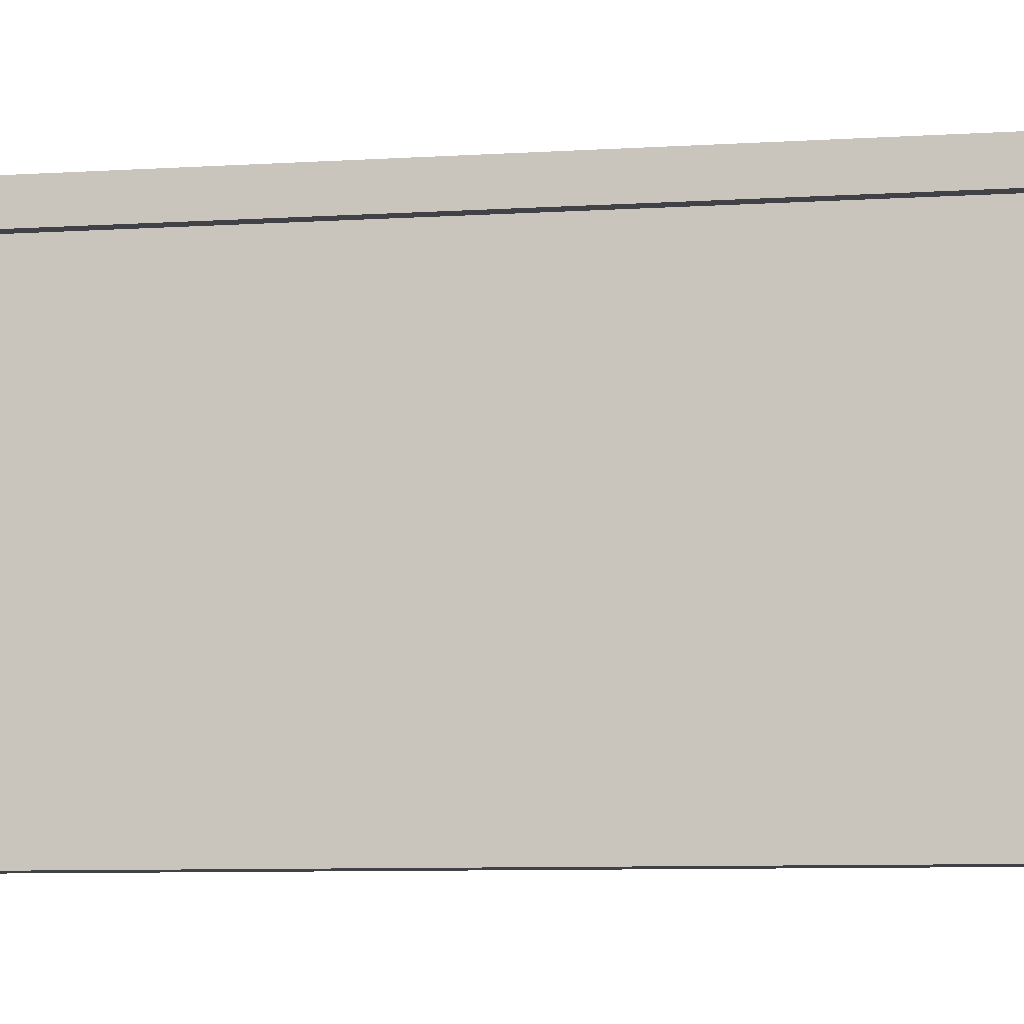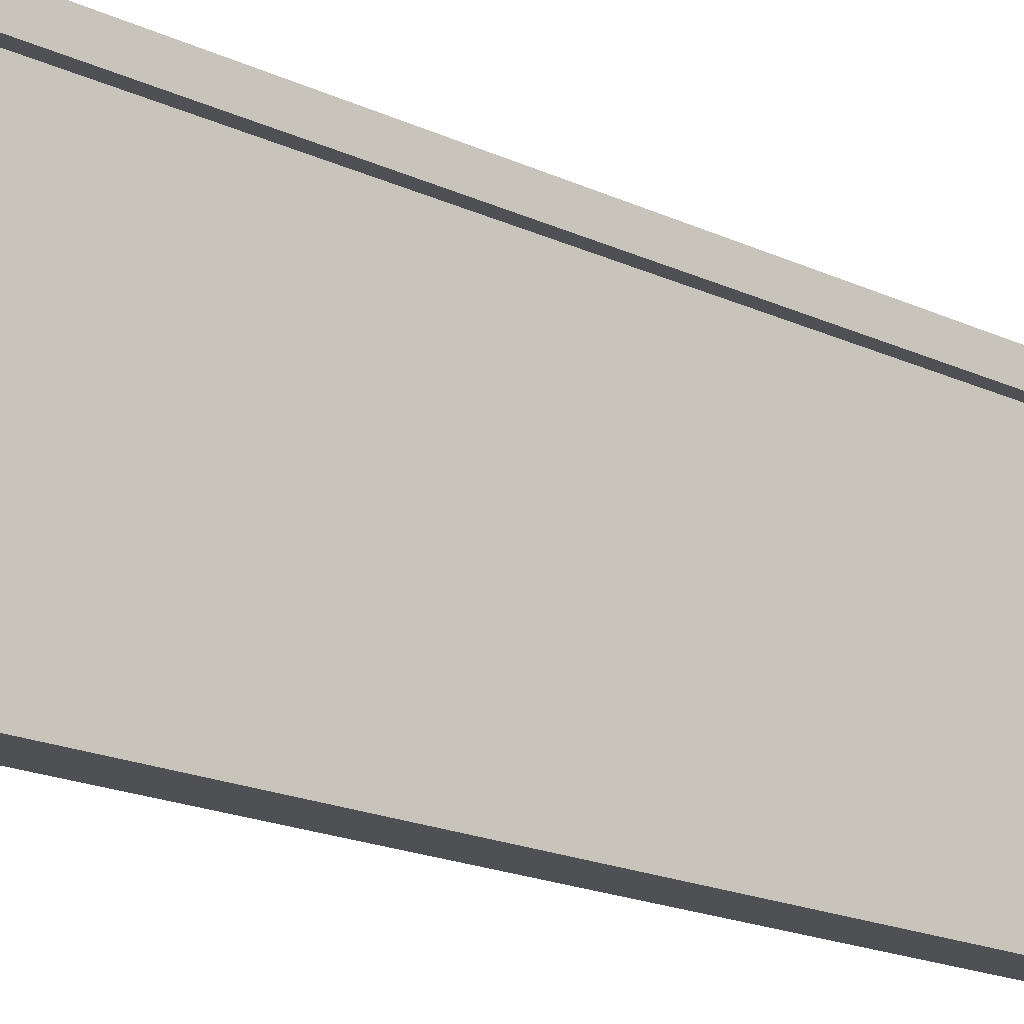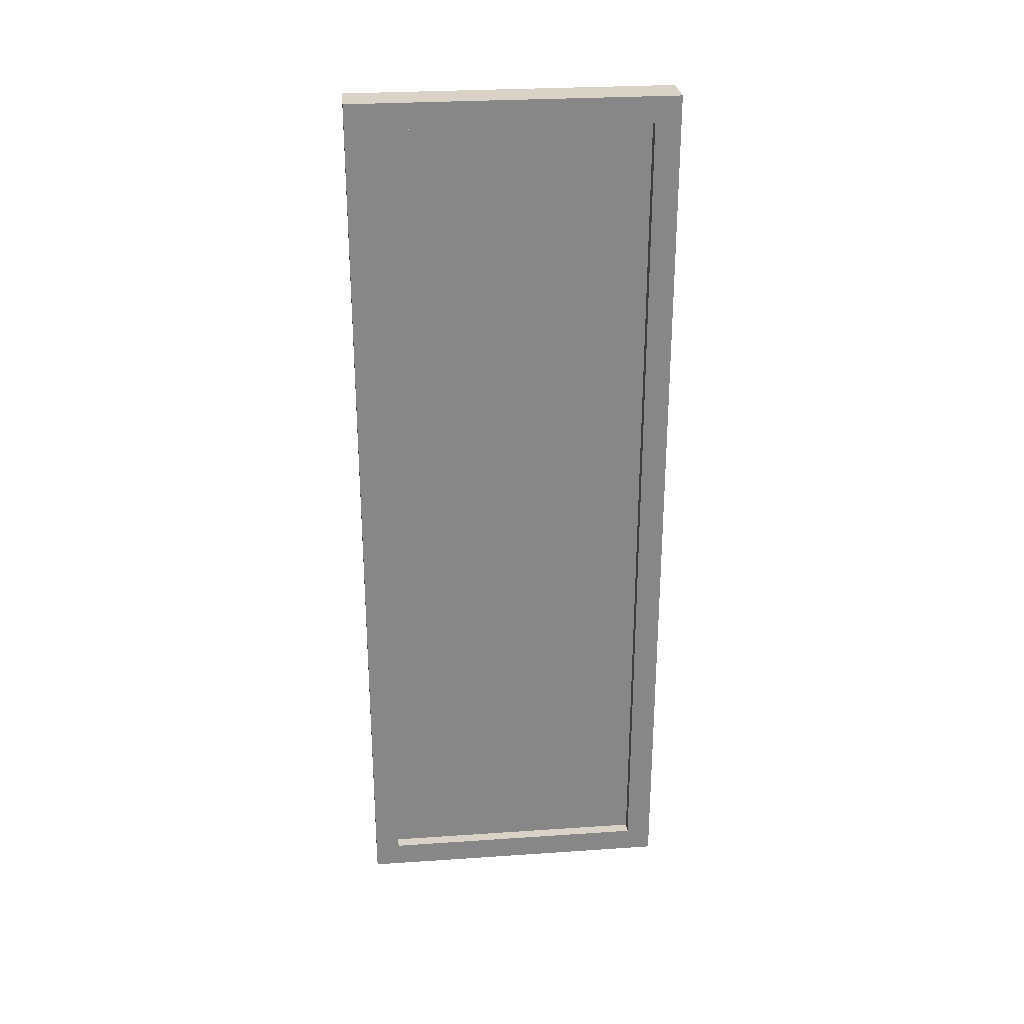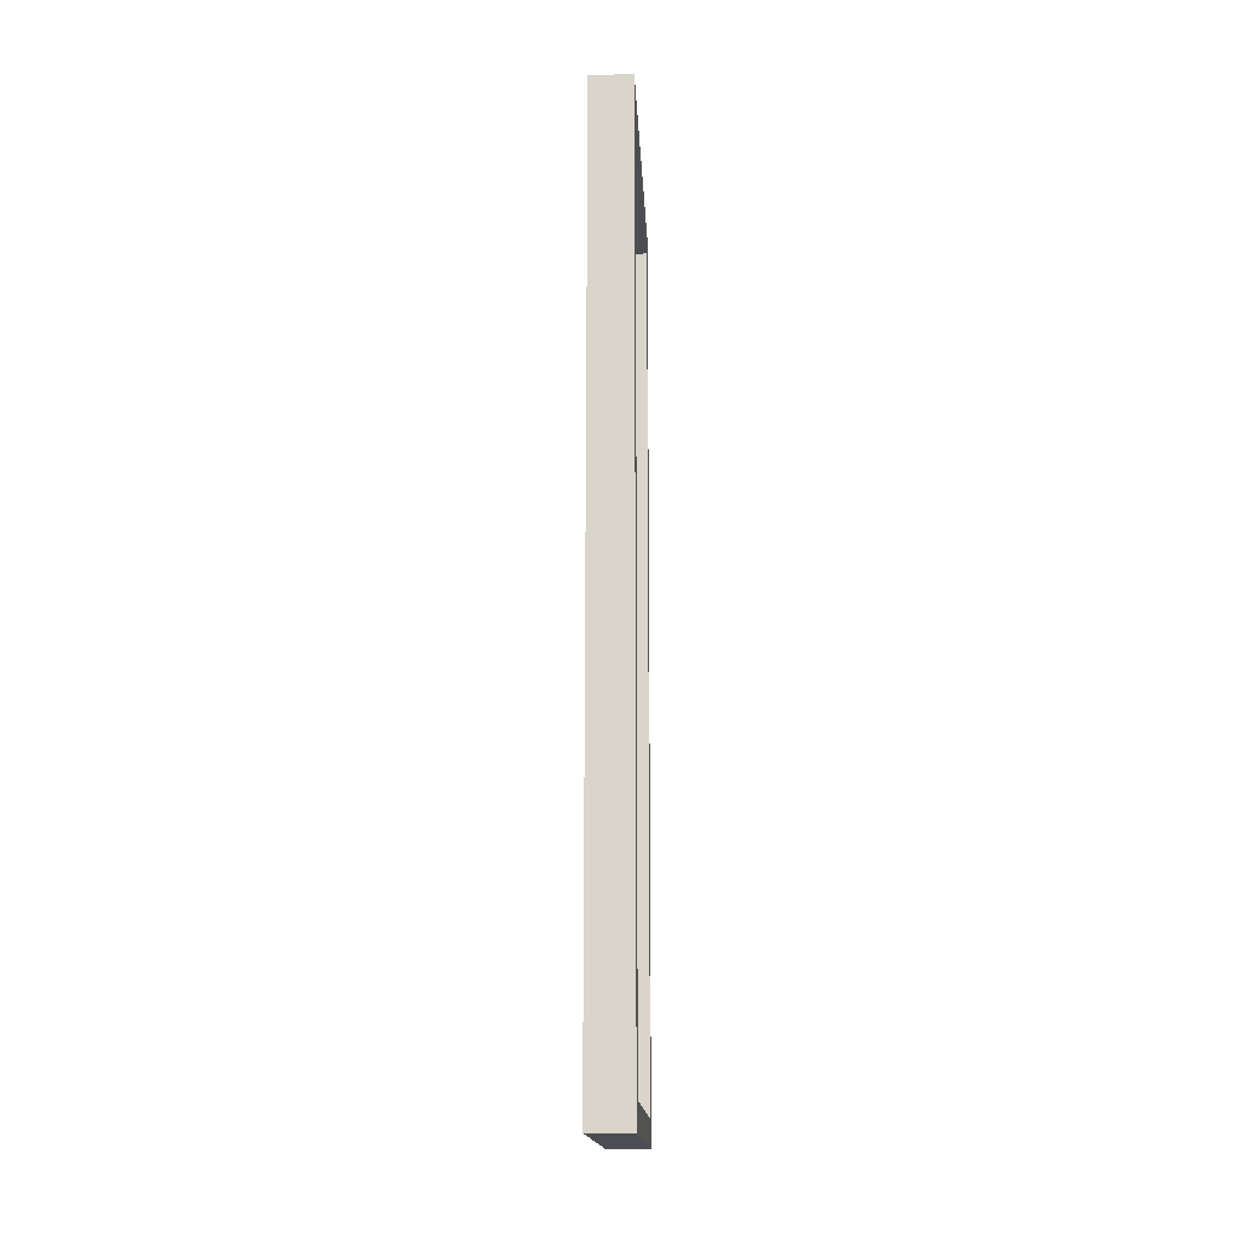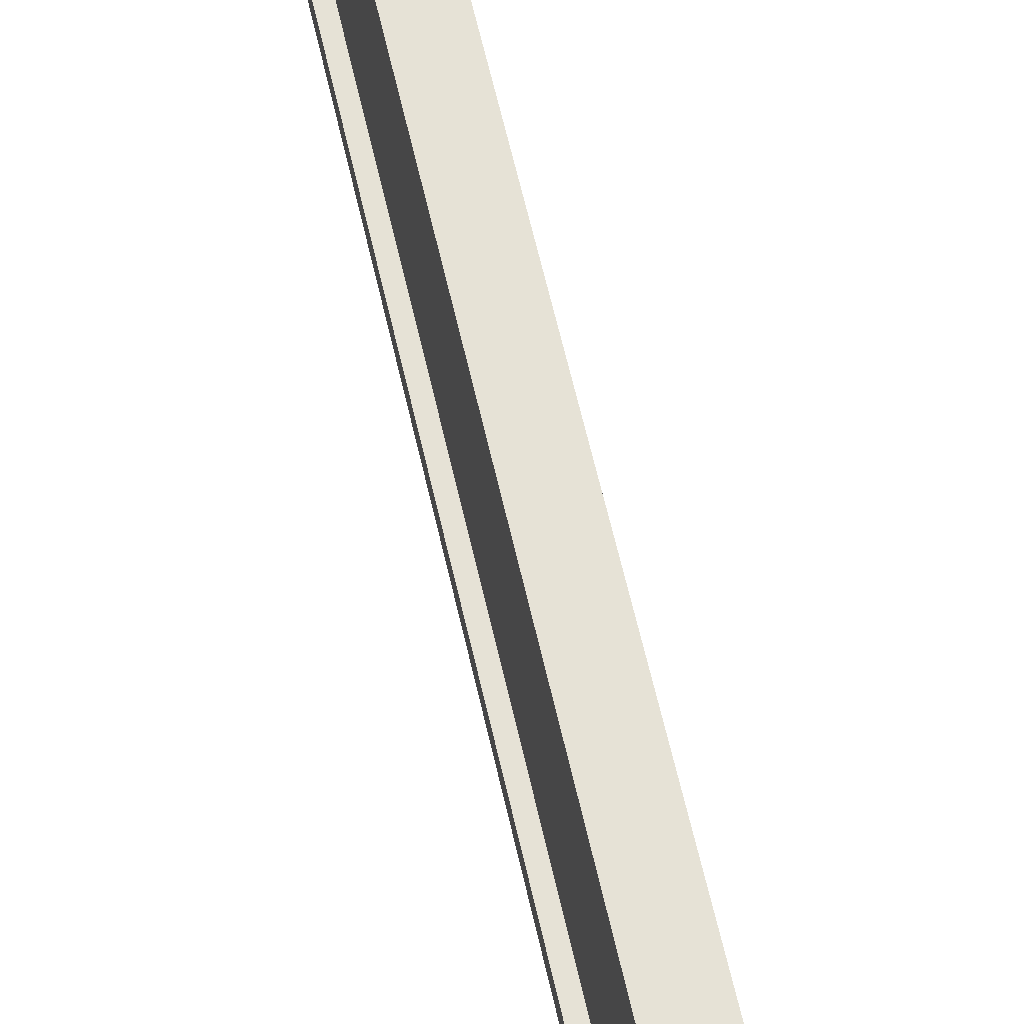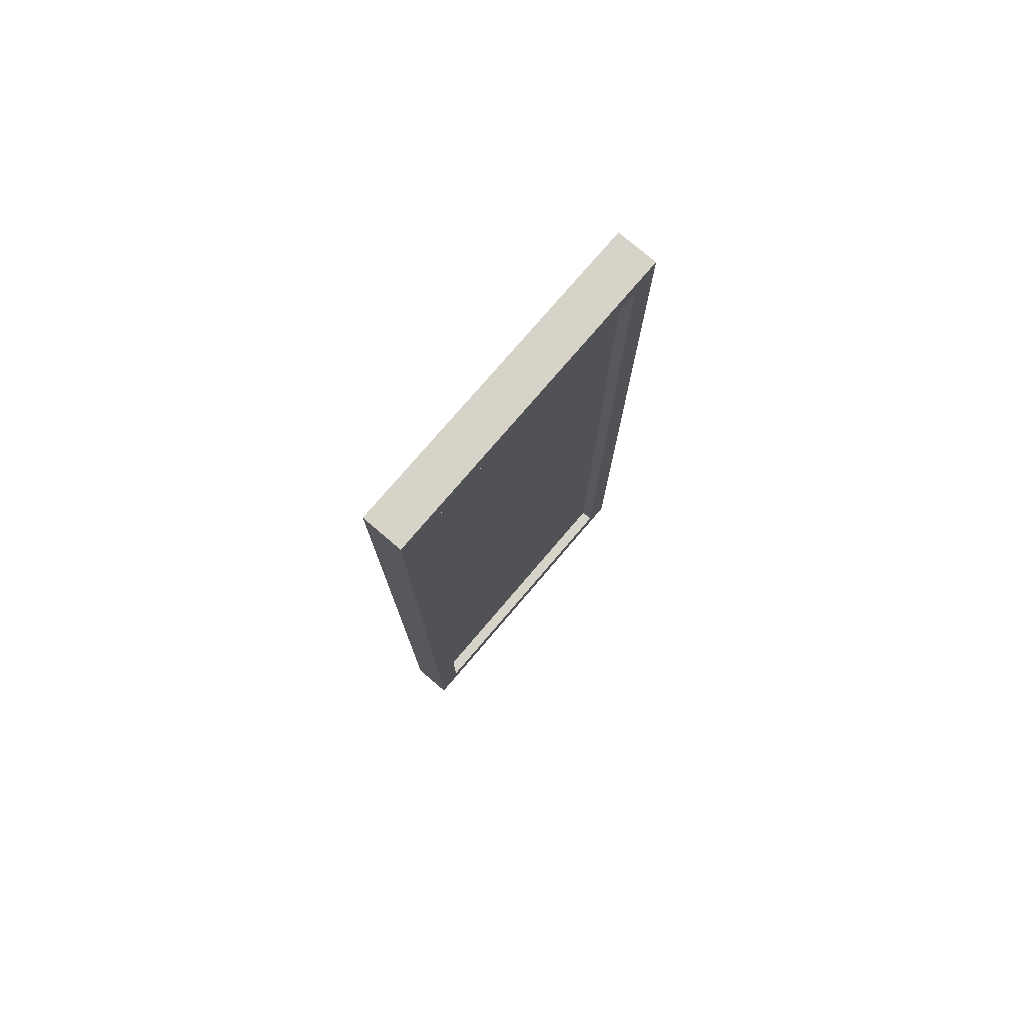
<metadata>
{"format":"obj","ext":"obj","renderer":"f3d","projection":"perspective","resolution":1024,"background":"white","views":[{"elev":-6.8,"azim":-78.2,"up":"+Z"},{"elev":-18.5,"azim":47.9,"up":"+Z"},{"elev":27.8,"azim":-95.9,"up":"+Y"},{"elev":-16.4,"azim":-177.2,"up":"+Y"},{"elev":63.8,"azim":167.1,"up":"+Z"},{"elev":76.9,"azim":-139.5,"up":"+Y"}]}
</metadata>
<code>
g TSP_House_Wall_Short_04B_Window.L
v -0.06 1.325 -0.875
v -0.06 -1.325 -0.875
v 0.06 -1.325 -0.875
v 0.06 1.325 -0.875
v -0.06 1.325 0.075
v 0.06 1.325 0.075
v 0.06 -1.325 0.075
v -0.06 -1.325 0.075
v 0.06 1.325 0.075
v -0.06 1.325 0.075
v -0.06 1.325 -0.875
v 0.06 1.325 -0.875
v 0.06 -1.325 0.075
v 0.06 -1.325 -0.875
v -0.06 -1.325 -0.875
v -0.06 -1.325 0.075
v -0.06 -1.25 -0.8
v 0.06 -1.25 -0.8
v 0.06 -1.25 -1.55e-06
v -0.06 -1.25 -1.55e-06
v -0.06 1.25 -1.55e-06
v -0.06 -1.25 -1.55e-06
v 0.06 -1.25 -1.55e-06
v 0.06 1.25 -1.55e-06
v 0.06 -1.25 -1.55e-06
v 0.06 -1.325 0.075
v 0.06 1.325 0.075
v 0.06 1.25 -1.55e-06
v 0.06 1.25 -0.8
v 0.06 1.325 -0.875
v 0.06 -1.325 -0.875
v 0.06 -1.25 -0.8
v 0.06 1.25 -1.55e-06
v 0.06 1.325 0.075
v 0.06 1.325 -0.875
v 0.06 1.25 -0.8
v 0.06 -1.25 -0.8
v 0.06 -1.325 -0.875
v 0.06 -1.325 0.075
v 0.06 -1.25 -1.55e-06
v -0.06 1.25 -0.8
v 0.06 1.25 -0.8
v 0.06 -1.25 -0.8
v -0.06 -1.25 -0.8
v -0.06 1.25 -0.8
v -0.06 1.25 -1.55e-06
v 0.06 1.25 -1.55e-06
v 0.06 1.25 -0.8
v -0.06 -1.25 -0.8
v -0.06 1.325 -0.875
v -0.06 1.25 -0.8
v -0.06 -1.325 -0.875
v -0.06 1.325 0.075
v -0.06 -1.25 -1.55e-06
v -0.06 1.25 -1.55e-06
v -0.06 -1.325 0.075
v -0.025 1.25 -1.55e-06
v -0.025 -1.25 -1.55e-06
v -0.025 -1.25 -0.8
v -0.025 1.25 -0.8
v 0.025 1.25 -1.55e-06
v 0.025 1.25 -0.8
v 0.025 -1.25 -0.8
v 0.025 -1.25 -1.55e-06
g TSP_House_Wall_Short_04B_Window.L_0
f 3 2 1
f 4 3 1
f 7 6 5
f 8 7 5
f 11 10 9
f 12 11 9
f 15 14 13
f 16 15 13
f 19 18 17
f 20 19 17
f 23 22 21
f 24 23 21
f 27 26 25
f 28 27 25
f 31 30 29
f 32 31 29
f 35 34 33
f 36 35 33
f 39 38 37
f 40 39 37
f 43 42 41
f 44 43 41
f 47 46 45
f 48 47 45
f 51 50 49
f 50 52 49
f 53 50 51
f 49 52 54
f 55 53 51
f 52 56 54
f 56 53 55
f 54 56 55
g TSP_House_Wall_Short_04B_Window.L_1
f 59 58 57
f 60 59 57
f 63 62 61
f 64 63 61

</code>
